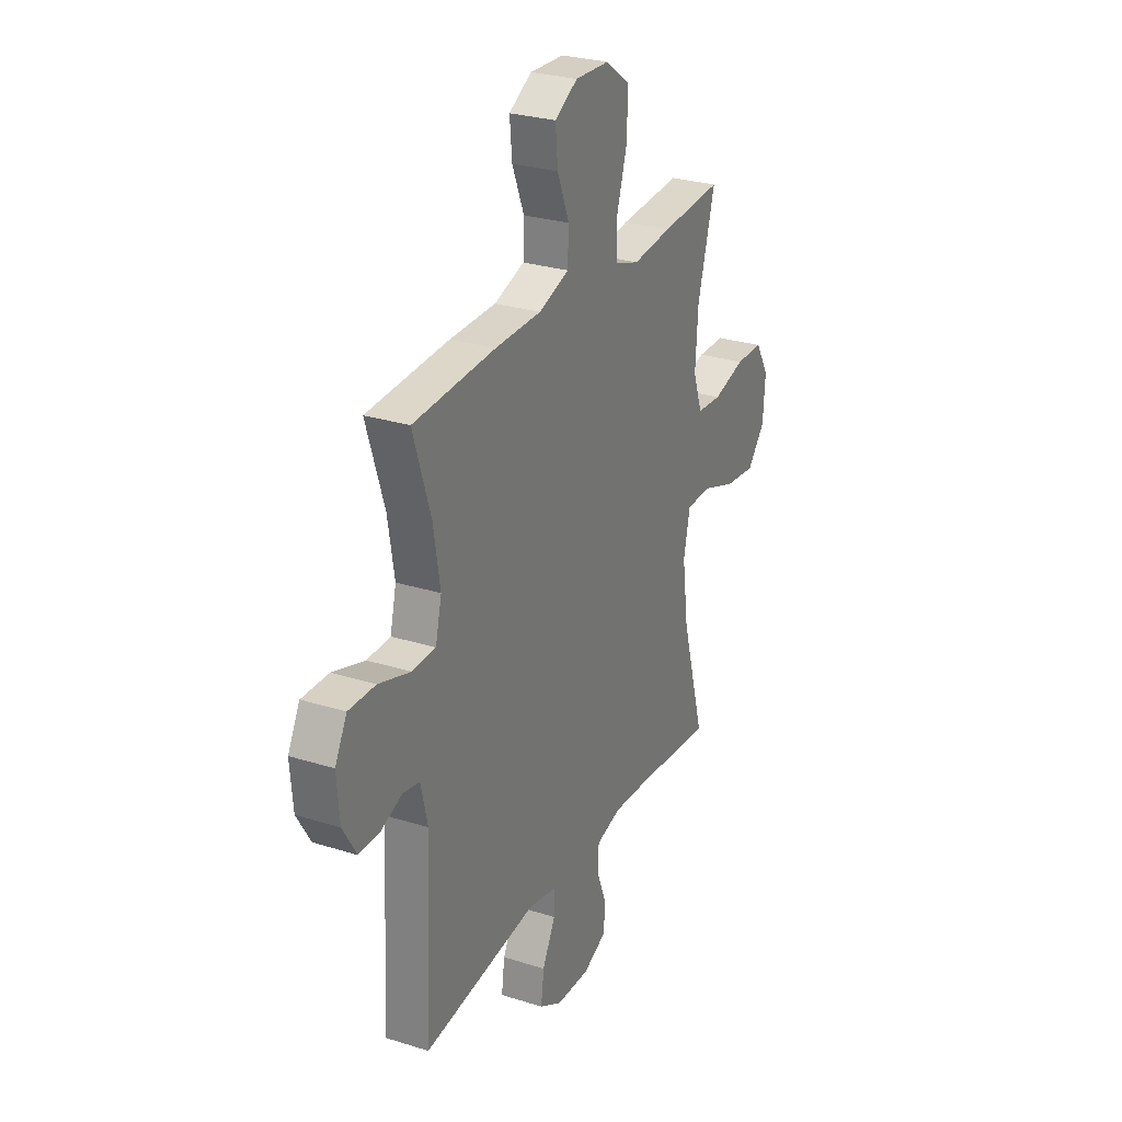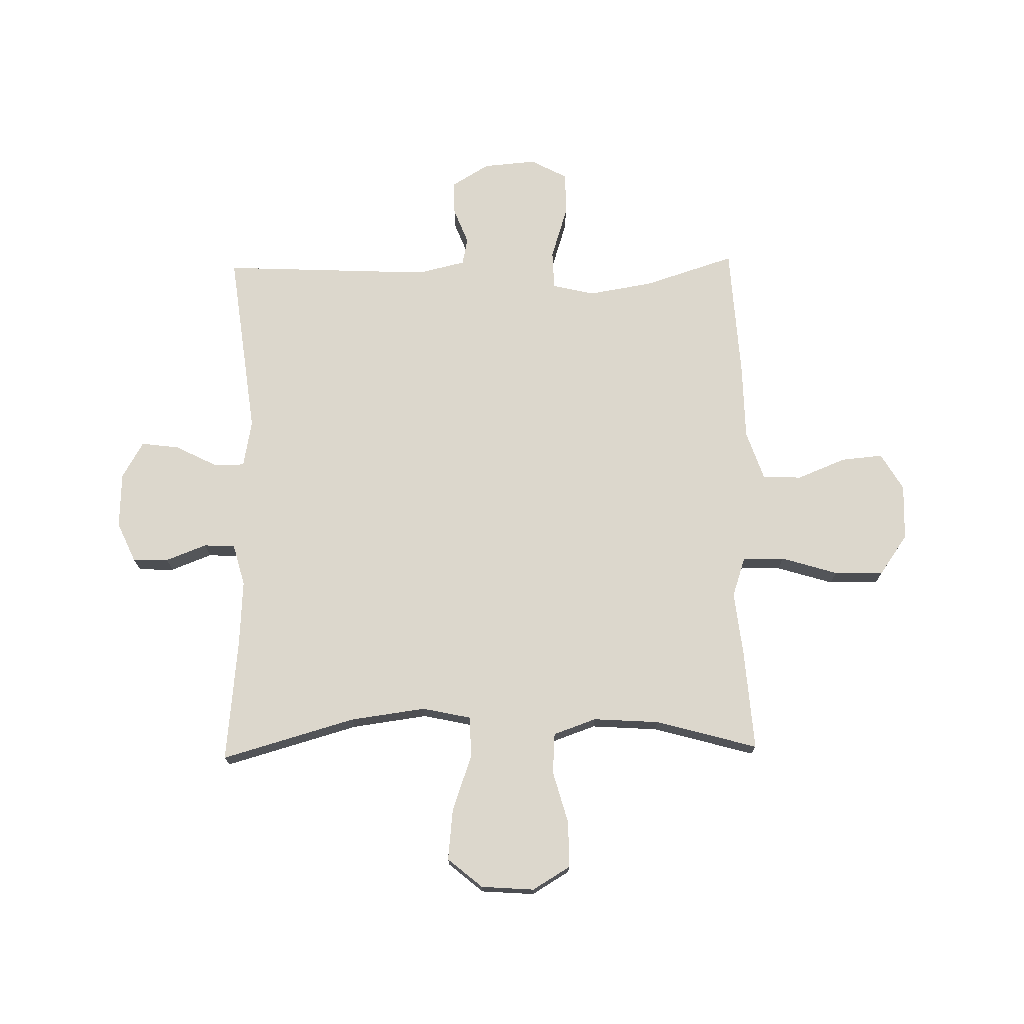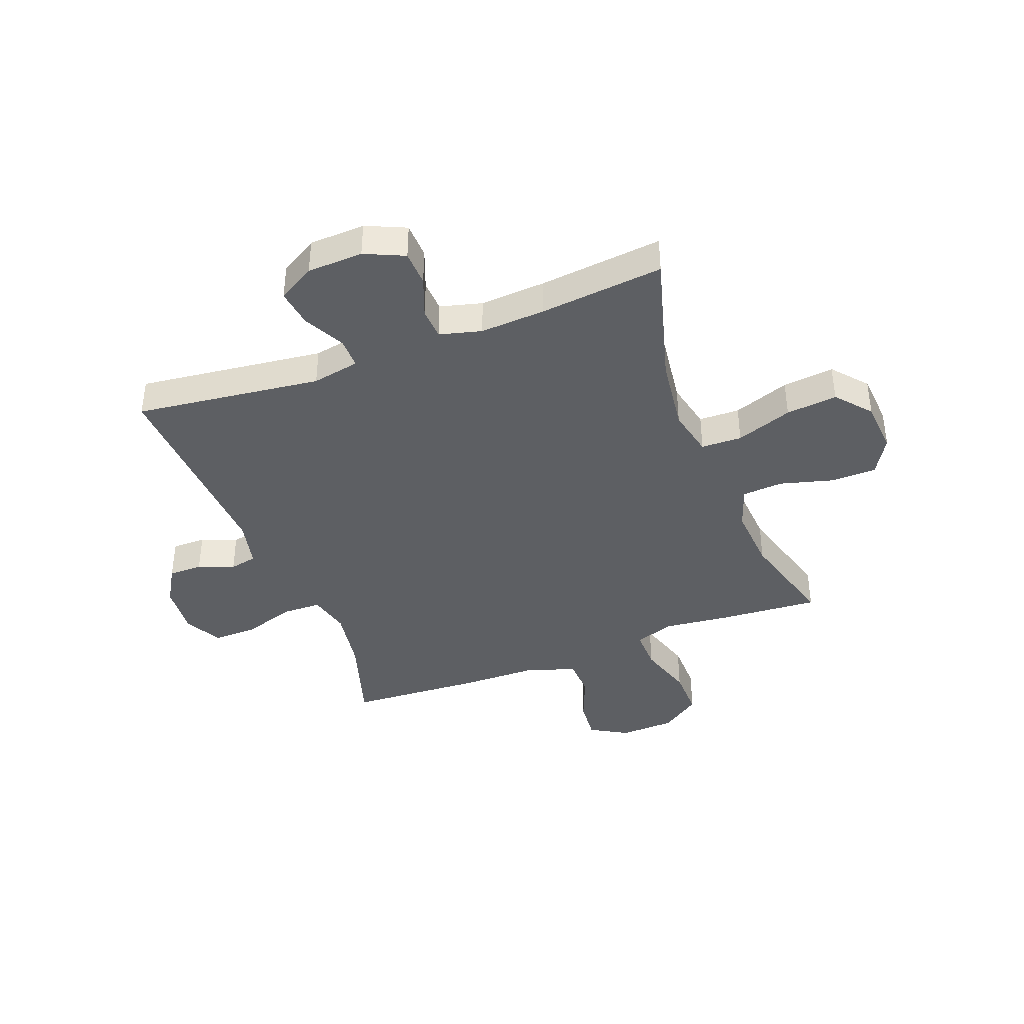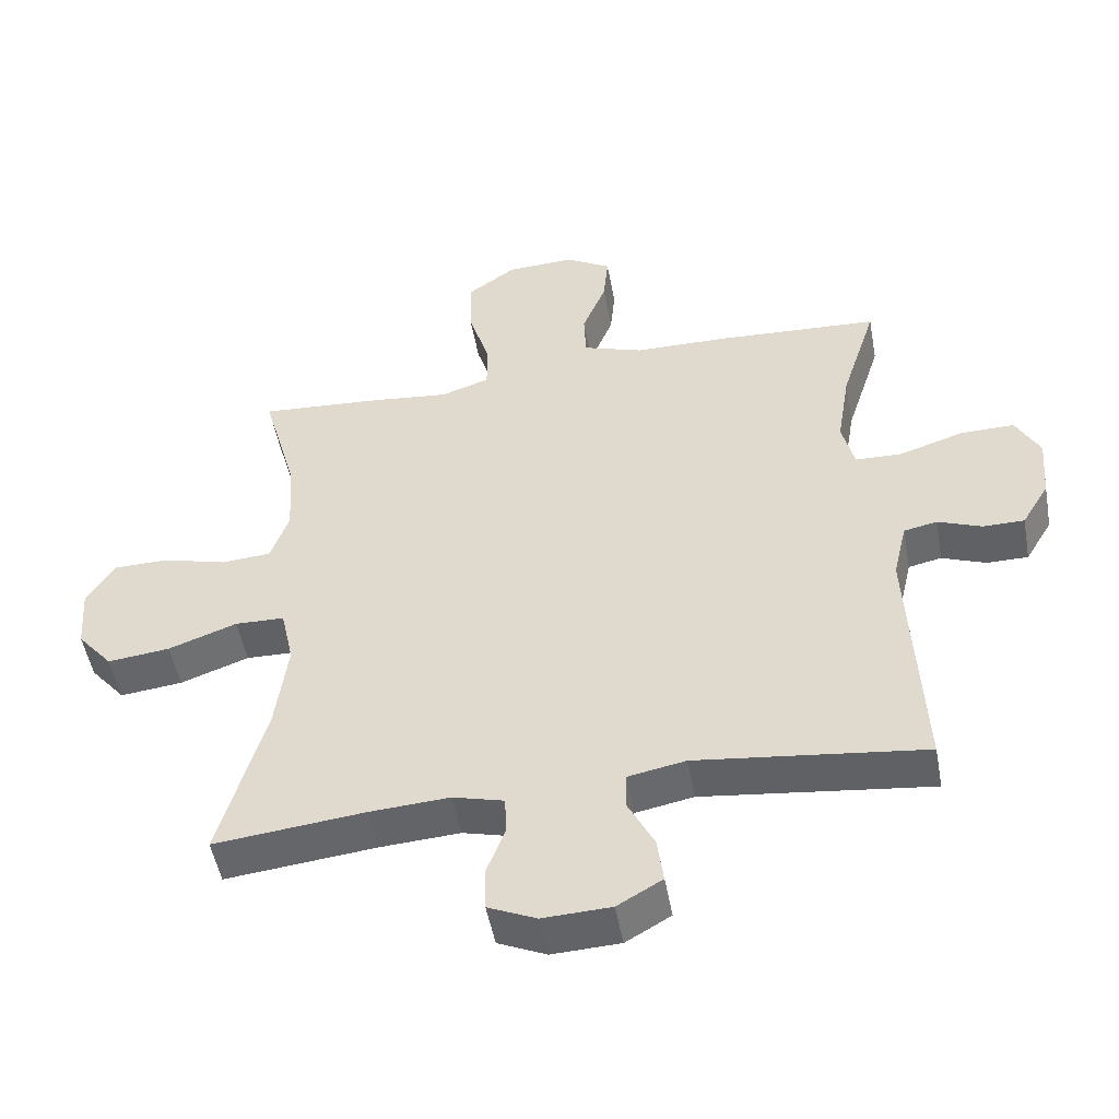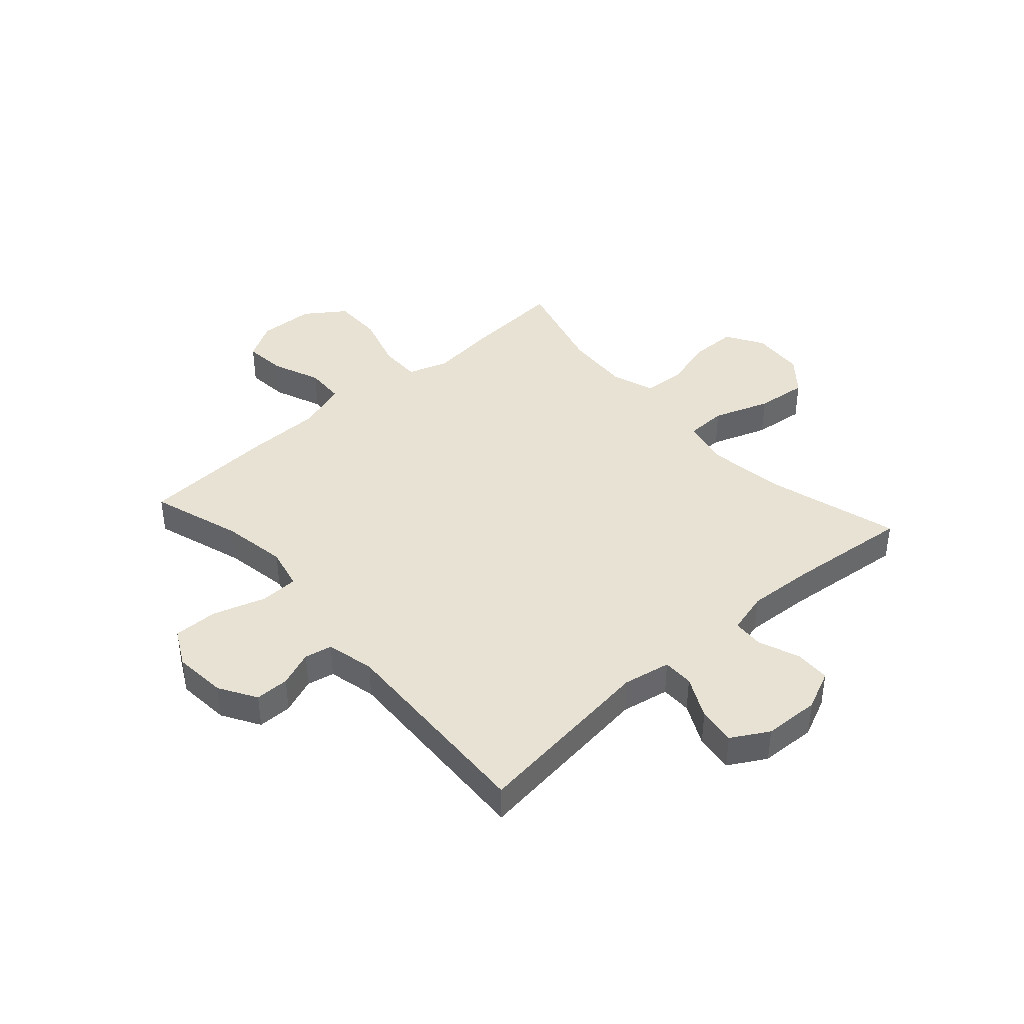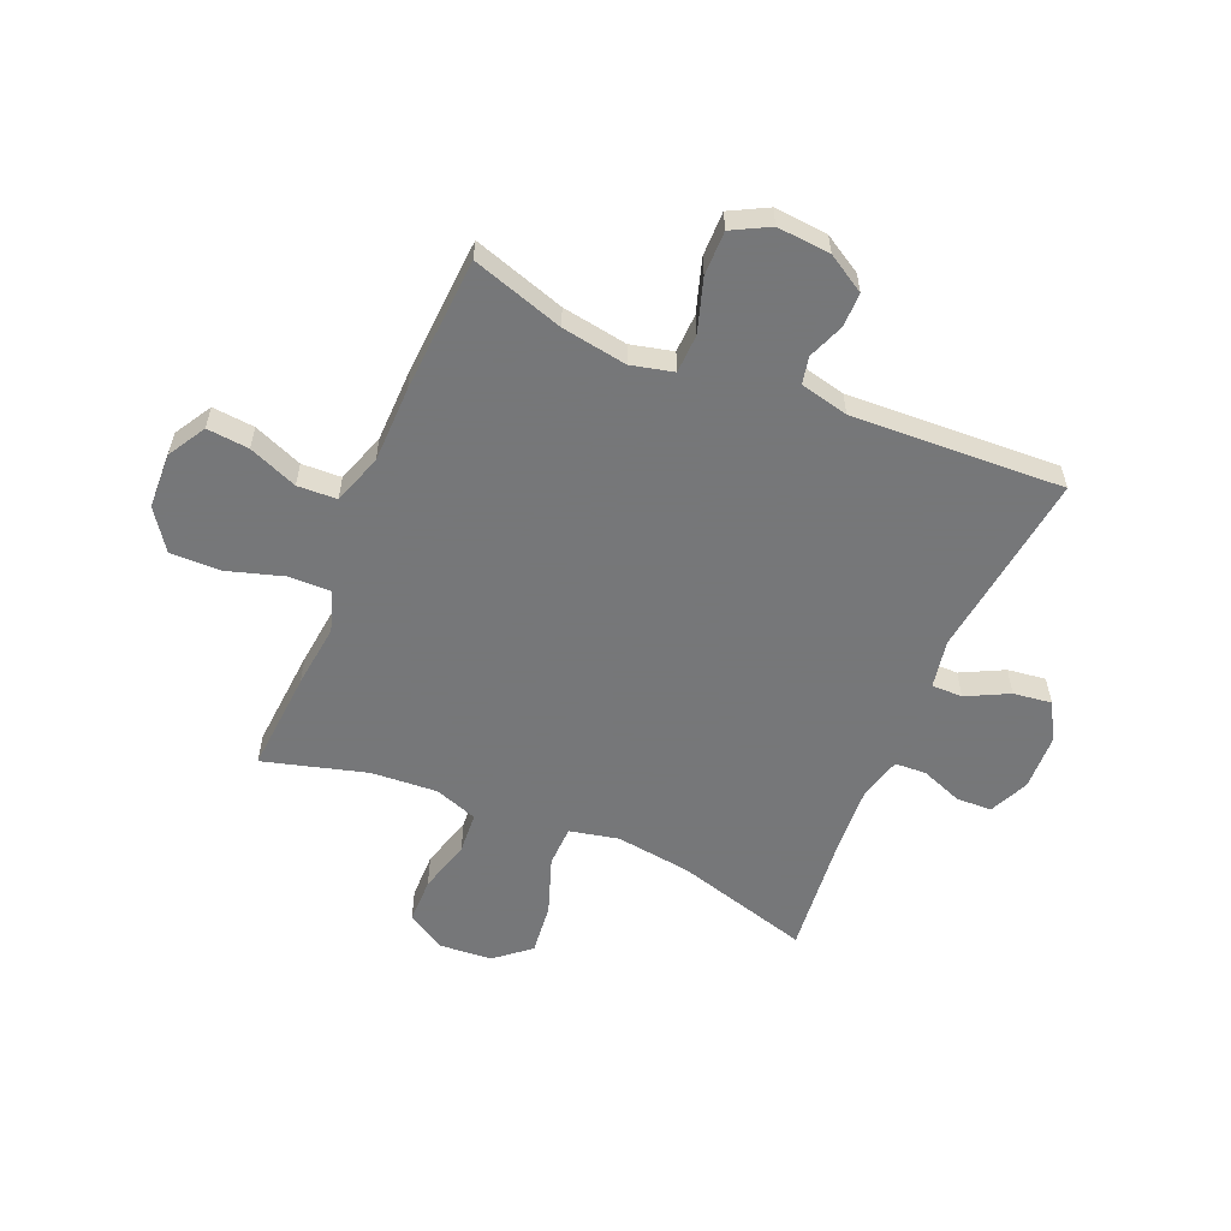
<metadata>
{"format":"obj","ext":"obj","renderer":"f3d","projection":"perspective","resolution":1024,"background":"white","views":[{"elev":27.7,"azim":115.7,"up":"+Z"},{"elev":73.0,"azim":-91.2,"up":"+Y"},{"elev":-39.9,"azim":-159.0,"up":"+Y"},{"elev":-50.4,"azim":10.4,"up":"+Z"},{"elev":40.9,"azim":138.2,"up":"+Y"},{"elev":-57.1,"azim":67.0,"up":"+Y"}]}
</metadata>
<code>
v 0.5 0.07 0.5
v 0.448 0.07 0.337
v 0.429 0.07 0.221
v 0.447 0.07 0.146
v 0.516 0.07 0.144
v 0.61 0.07 0.174
v 0.689 0.07 0.175
v 0.724 0.07 0.109
v 0.716 0.07 0.014
v 0.676 0.07 -0.053
v 0.615 0.07 -0.053
v 0.551 0.07 -0.028
v 0.502 0.07 -0.038
v 0.482 0.07 -0.124
v 0.5 0.07 -0.5
v 0.166 0.07 -0.459
v 0.081 0.07 -0.475
v 0.081 0.07 -0.53
v 0.119 0.07 -0.605
v 0.128 0.07 -0.673
v 0.062 0.07 -0.711
v -0.038 0.07 -0.715
v -0.109 0.07 -0.683
v -0.111 0.07 -0.619
v -0.083 0.07 -0.546
v -0.086 0.07 -0.49
v -0.161 0.07 -0.47
v -0.278 0.07 -0.477
v -0.5 0.07 -0.5
v -0.432 0.07 -0.26
v -0.414 0.07 -0.125
v -0.433 0.07 -0.038
v -0.506 0.07 -0.036
v -0.607 0.07 -0.072
v -0.699 0.07 -0.082
v -0.751 0.07 -0.02
v -0.758 0.07 0.075
v -0.718 0.07 0.142
v -0.636 0.07 0.143
v -0.541 0.07 0.117
v -0.468 0.07 0.122
v -0.441 0.07 0.199
v -0.449 0.07 0.317
v -0.5 0.07 0.5
v -0.319 0.07 0.487
v -0.204 0.07 0.474
v -0.132 0.07 0.498
v -0.133 0.07 0.573
v -0.164 0.07 0.674
v -0.165 0.07 0.763
v -0.094 0.07 0.813
v 0.006 0.07 0.817
v 0.073 0.07 0.778
v 0.066 0.07 0.703
v 0.031 0.07 0.616
v 0.034 0.07 0.546
v 0.123 0.07 0.516
v 0.259 0.07 0.514
v 0.5 0 0.5
v 0.448 0 0.337
v 0.429 0 0.221
v 0.447 0 0.146
v 0.516 0 0.144
v 0.61 0 0.174
v 0.689 0 0.175
v 0.724 0 0.109
v 0.716 0 0.014
v 0.676 0 -0.053
v 0.615 0 -0.053
v 0.551 0 -0.028
v 0.502 0 -0.038
v 0.482 0 -0.124
v 0.5 0 -0.5
v 0.166 0 -0.459
v 0.081 0 -0.475
v 0.081 0 -0.53
v 0.119 0 -0.605
v 0.128 0 -0.673
v 0.062 0 -0.711
v -0.038 0 -0.715
v -0.109 0 -0.683
v -0.111 0 -0.619
v -0.083 0 -0.546
v -0.086 0 -0.49
v -0.161 0 -0.47
v -0.278 0 -0.477
v -0.5 0 -0.5
v -0.432 0 -0.26
v -0.414 0 -0.125
v -0.433 0 -0.038
v -0.506 0 -0.036
v -0.607 0 -0.072
v -0.699 0 -0.082
v -0.751 0 -0.02
v -0.758 0 0.075
v -0.718 0 0.142
v -0.636 0 0.143
v -0.541 0 0.117
v -0.468 0 0.122
v -0.441 0 0.199
v -0.449 0 0.317
v -0.5 0 0.5
v -0.319 0 0.487
v -0.204 0 0.474
v -0.132 0 0.498
v -0.133 0 0.573
v -0.164 0 0.674
v -0.165 0 0.763
v -0.094 0 0.813
v 0.006 0 0.817
v 0.073 0 0.778
v 0.066 0 0.703
v 0.031 0 0.616
v 0.034 0 0.546
v 0.123 0 0.516
v 0.259 0 0.514
f 57 58 1 2
f 56 57 2 3
f 52 53 54 55
f 52 55 56
f 51 52 56
f 48 49 50 51
f 47 48 51 56
f 46 47 56 3
f 43 44 45 46
f 42 43 46 3
f 37 38 39 40
f 37 40 41
f 36 37 41
f 33 34 35 36
f 32 33 36 41
f 28 29 30
f 27 28 30 31
f 26 27 31 32
f 22 23 24 25
f 22 25 26
f 21 22 26
f 18 19 20 21
f 17 18 21 26
f 16 17 26 32
f 14 15 16 32
f 9 10 11 12
f 9 12 13
f 8 9 13
f 5 6 7 8
f 4 5 8 13
f 41 42 3 4
f 14 32 41
f 4 13 14 41
f 60 59 116 115
f 61 60 115 114
f 113 112 111 110
f 114 113 110
f 114 110 109
f 109 108 107 106
f 114 109 106 105
f 61 114 105 104
f 104 103 102 101
f 61 104 101 100
f 98 97 96 95
f 99 98 95
f 99 95 94
f 94 93 92 91
f 99 94 91 90
f 88 87 86
f 89 88 86 85
f 90 89 85 84
f 83 82 81 80
f 84 83 80
f 84 80 79
f 79 78 77 76
f 84 79 76 75
f 90 84 75 74
f 90 74 73 72
f 70 69 68 67
f 71 70 67
f 71 67 66
f 66 65 64 63
f 71 66 63 62
f 62 61 100 99
f 99 90 72
f 99 72 71 62
f 1 59 60 2
f 2 60 61 3
f 3 61 62 4
f 4 62 63 5
f 5 63 64 6
f 6 64 65 7
f 7 65 66 8
f 8 66 67 9
f 9 67 68 10
f 10 68 69 11
f 11 69 70 12
f 12 70 71 13
f 13 71 72 14
f 14 72 73 15
f 15 73 74 16
f 16 74 75 17
f 17 75 76 18
f 18 76 77 19
f 19 77 78 20
f 20 78 79 21
f 21 79 80 22
f 22 80 81 23
f 23 81 82 24
f 24 82 83 25
f 25 83 84 26
f 26 84 85 27
f 27 85 86 28
f 28 86 87 29
f 29 87 88 30
f 30 88 89 31
f 31 89 90 32
f 32 90 91 33
f 33 91 92 34
f 34 92 93 35
f 35 93 94 36
f 36 94 95 37
f 37 95 96 38
f 38 96 97 39
f 39 97 98 40
f 40 98 99 41
f 41 99 100 42
f 42 100 101 43
f 43 101 102 44
f 44 102 103 45
f 45 103 104 46
f 46 104 105 47
f 47 105 106 48
f 48 106 107 49
f 49 107 108 50
f 50 108 109 51
f 51 109 110 52
f 52 110 111 53
f 53 111 112 54
f 54 112 113 55
f 55 113 114 56
f 56 114 115 57
f 57 115 116 58
f 58 116 59 1

</code>
